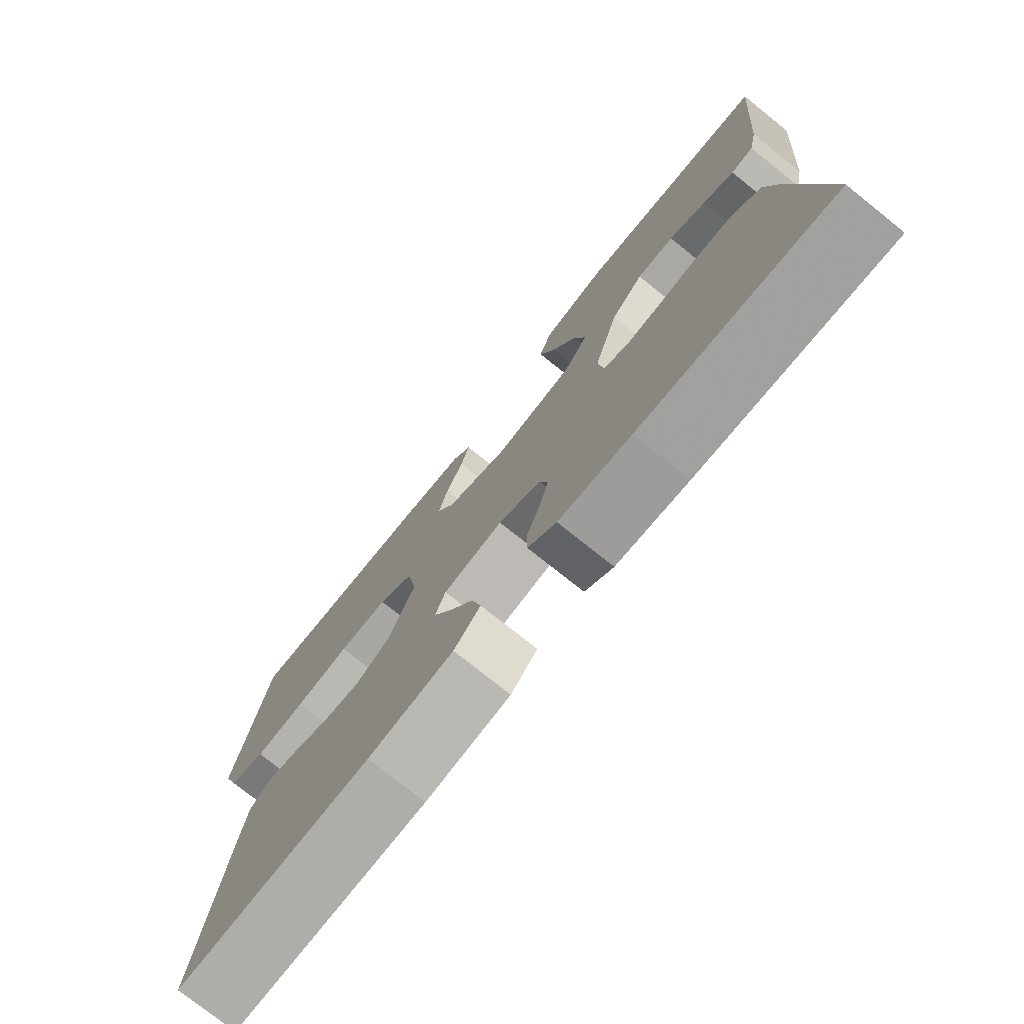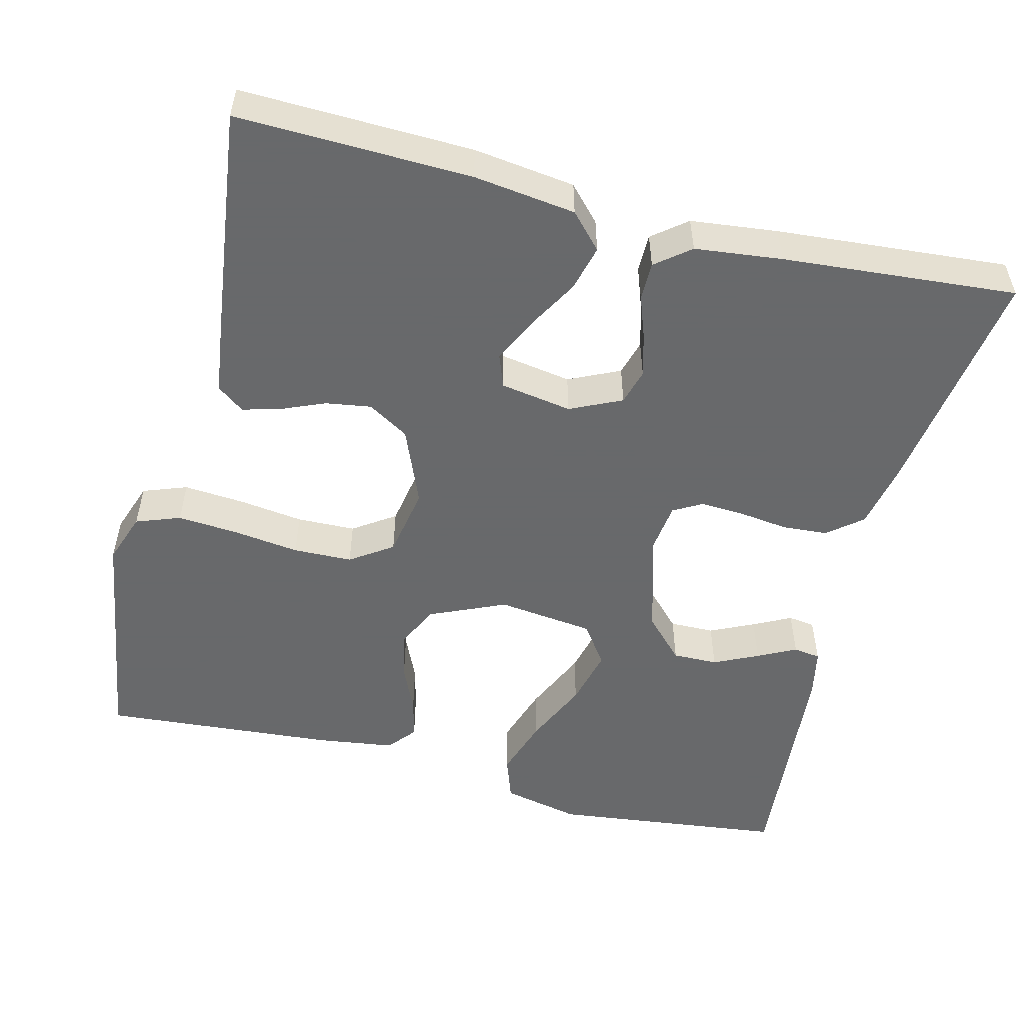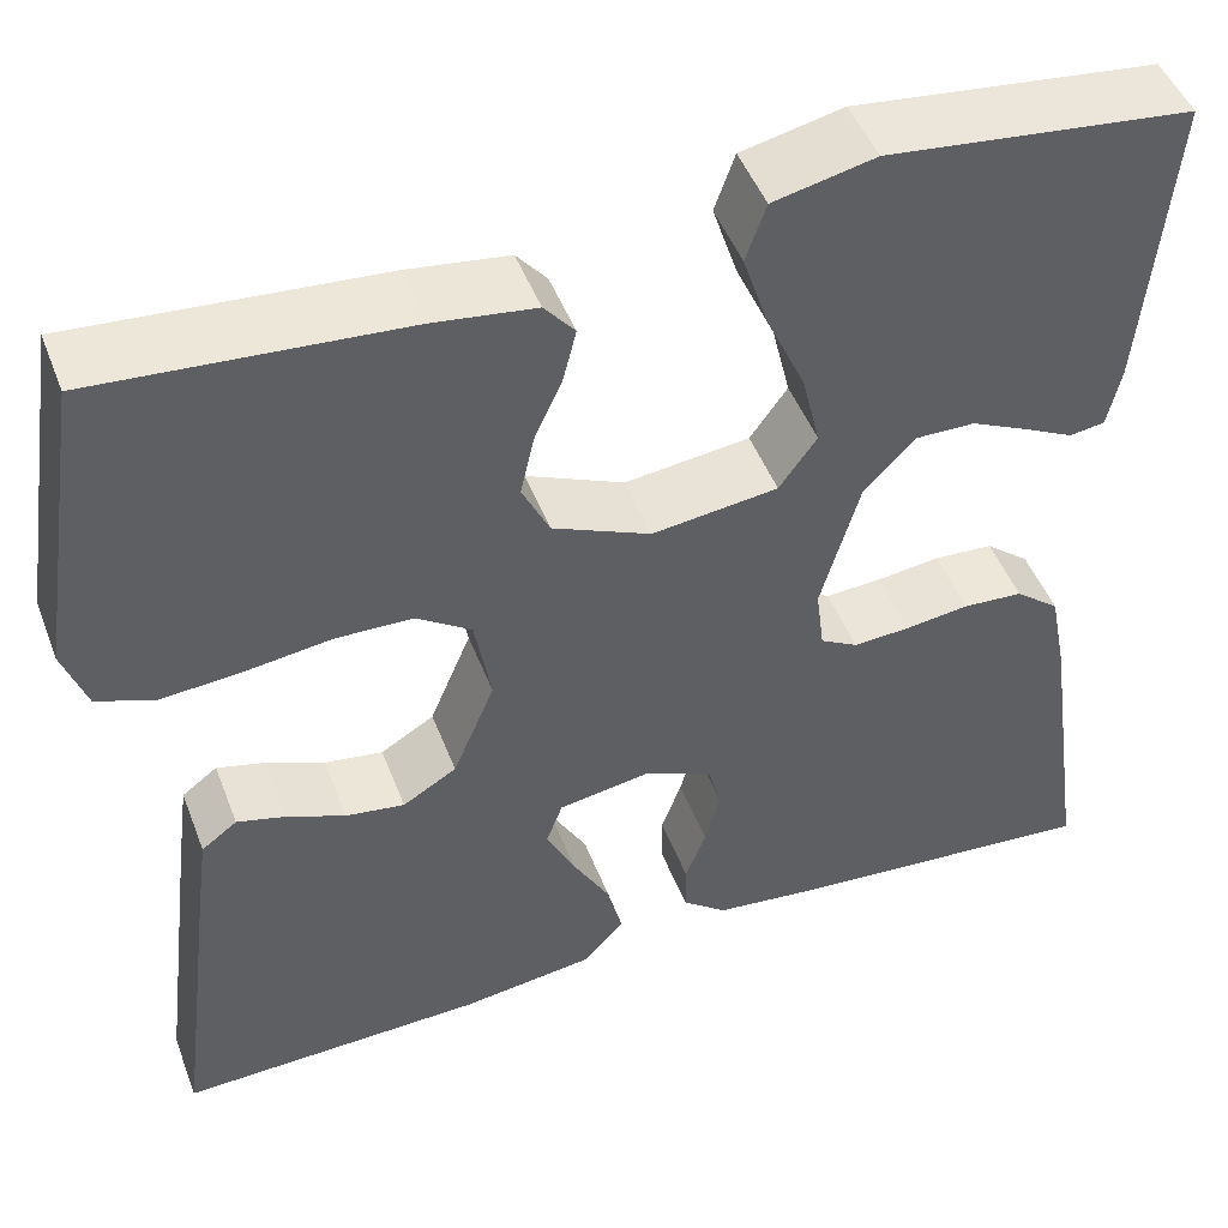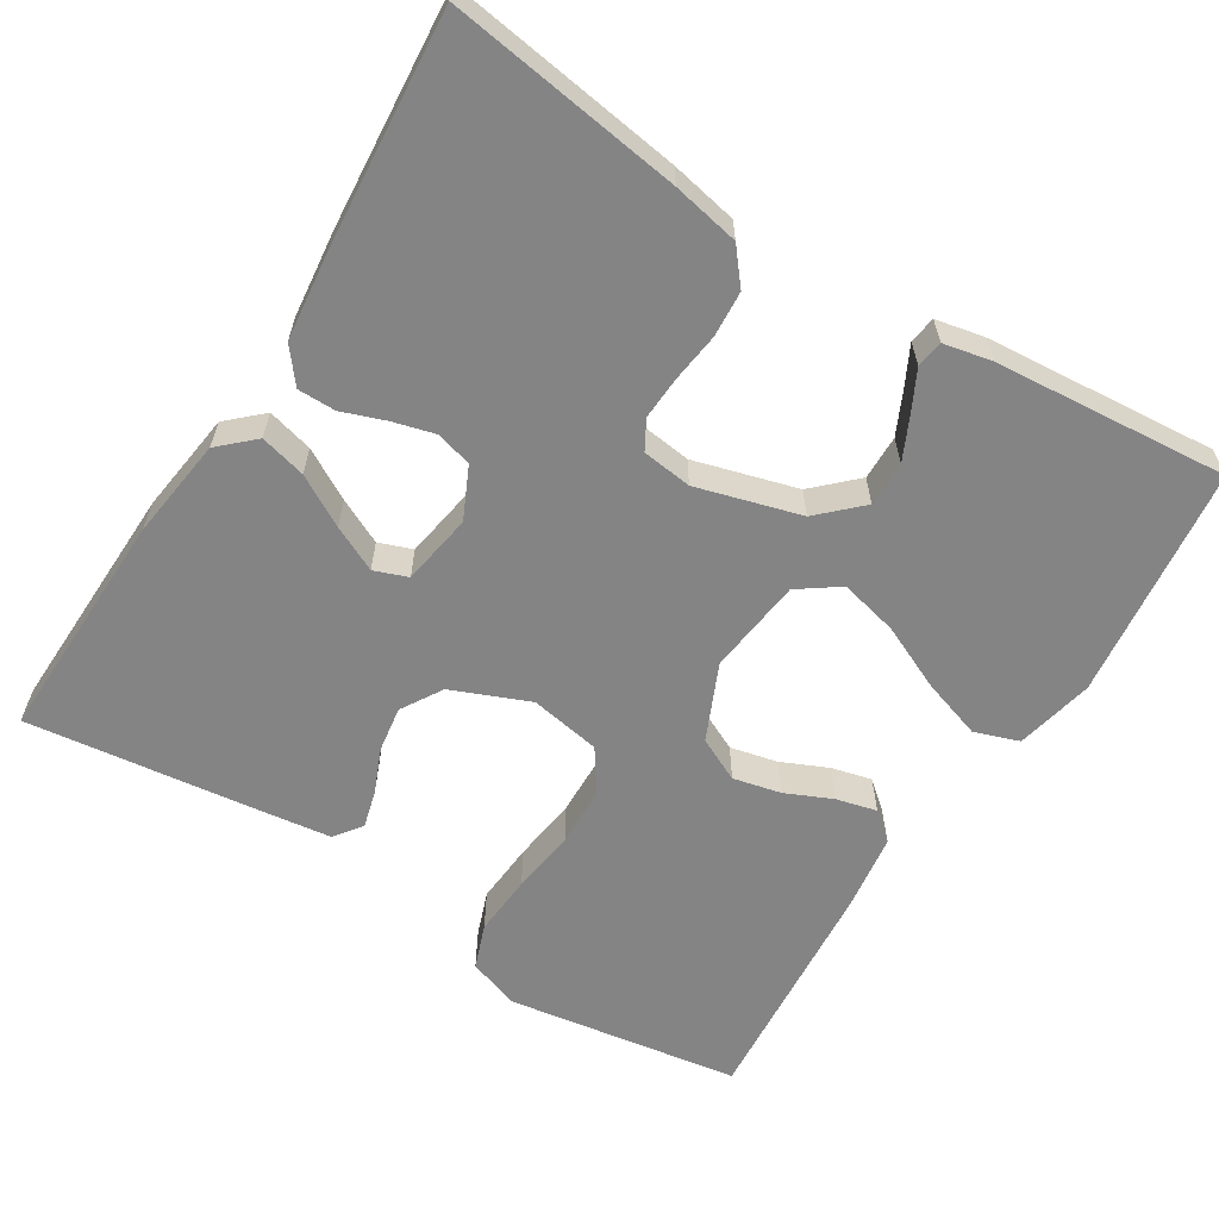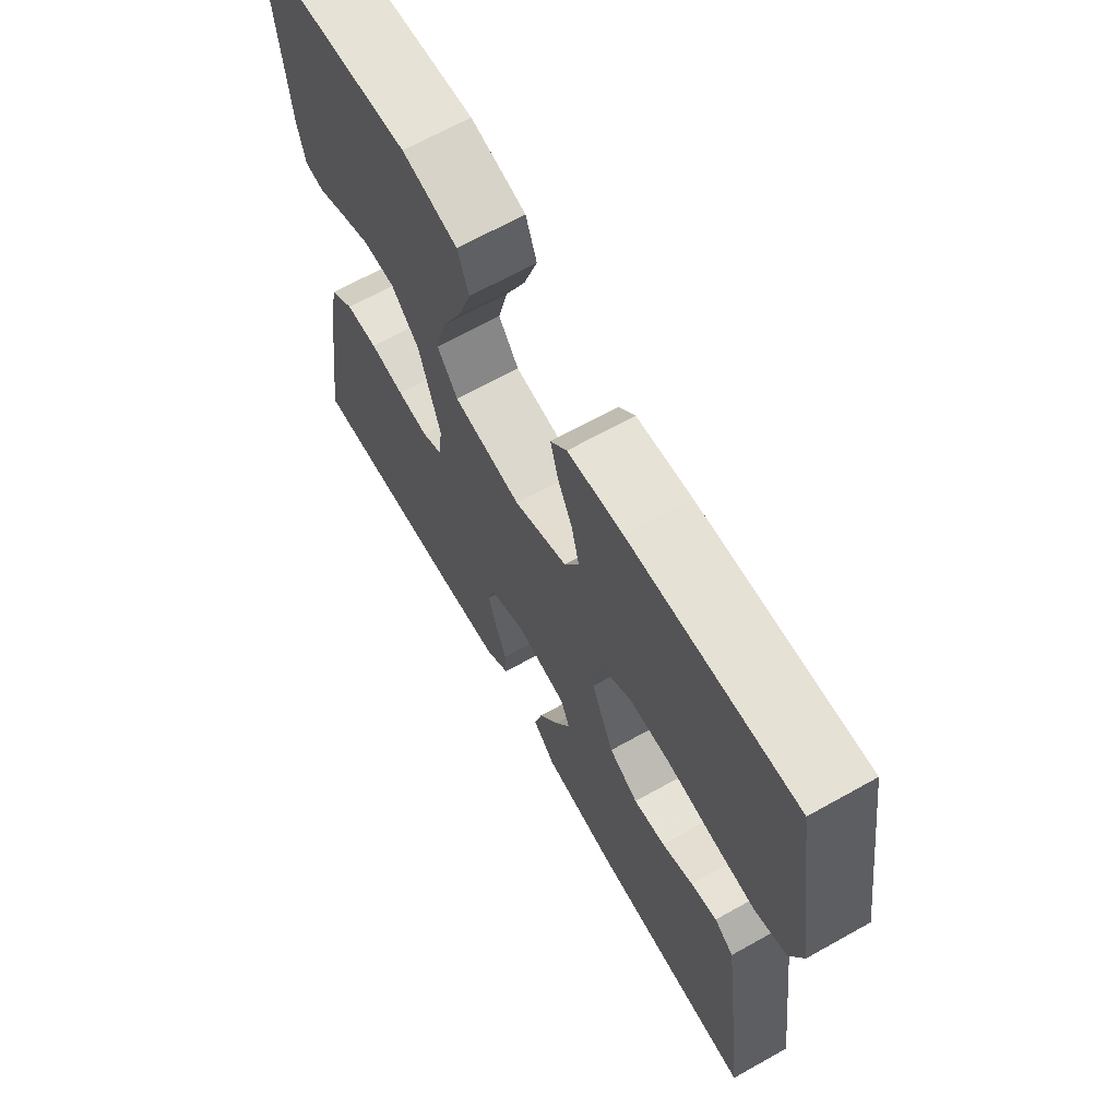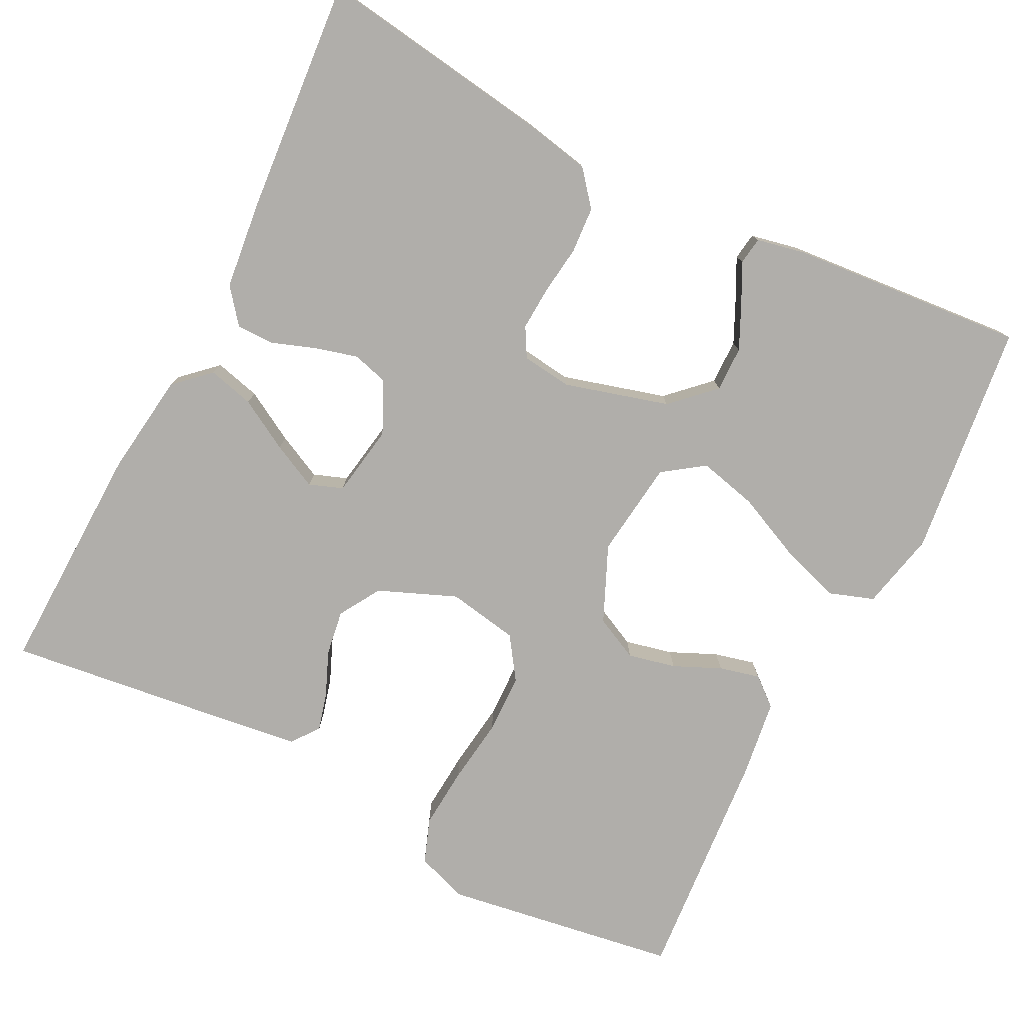
<metadata>
{"format":"obj","ext":"obj","renderer":"f3d","projection":"perspective","resolution":1024,"background":"white","views":[{"elev":-76.1,"azim":-128.6,"up":"+Z"},{"elev":-52.6,"azim":165.8,"up":"+Y"},{"elev":47.9,"azim":159.5,"up":"+Z"},{"elev":-61.5,"azim":-122.0,"up":"+Y"},{"elev":67.1,"azim":60.7,"up":"+Z"},{"elev":-77.8,"azim":-117.0,"up":"+Y"}]}
</metadata>
<code>
v -0.5 0.07 0.5
v -0.2 0.07 0.536
v -0.1 0.07 0.514
v -0.08 0.07 0.457
v -0.105 0.07 0.38
v -0.143 0.07 0.296
v -0.161 0.07 0.221
v -0.124 0.07 0.169
v 0 0.07 0.154
v 0.097 0.07 0.197
v 0.124 0.07 0.253
v 0.11 0.07 0.314
v 0.083 0.07 0.374
v 0.07 0.07 0.426
v 0.1 0.07 0.462
v 0.2 0.07 0.476
v 0.5 0.07 0.5
v 0.547 0.07 0.2
v 0.524 0.07 0.134
v 0.467 0.07 0.113
v 0.388 0.07 0.119
v 0.304 0.07 0.13
v 0.228 0.07 0.128
v 0.174 0.07 0.091
v 0.158 0.07 0
v 0.199 0.07 -0.099
v 0.252 0.07 -0.131
v 0.31 0.07 -0.122
v 0.367 0.07 -0.098
v 0.415 0.07 -0.085
v 0.45 0.07 -0.111
v 0.462 0.07 -0.2
v 0.5 0.07 -0.5
v 0.2 0.07 -0.492
v 0.069 0.07 -0.475
v 0.028 0.07 -0.431
v 0.043 0.07 -0.372
v 0.08 0.07 -0.307
v 0.108 0.07 -0.249
v 0.092 0.07 -0.206
v 0 0.07 -0.191
v -0.066 0.07 -0.222
v -0.079 0.07 -0.268
v -0.064 0.07 -0.323
v -0.044 0.07 -0.378
v -0.044 0.07 -0.427
v -0.088 0.07 -0.462
v -0.2 0.07 -0.475
v -0.5 0.07 -0.5
v -0.457 0.07 -0.2
v -0.44 0.07 -0.114
v -0.396 0.07 -0.078
v -0.337 0.07 -0.074
v -0.274 0.07 -0.082
v -0.218 0.07 -0.085
v -0.181 0.07 -0.064
v -0.173 0.07 0
v -0.211 0.07 0.133
v -0.262 0.07 0.186
v -0.32 0.07 0.185
v -0.377 0.07 0.158
v -0.426 0.07 0.133
v -0.461 0.07 0.138
v -0.474 0.07 0.2
v -0.5 0 0.5
v -0.2 0 0.536
v -0.1 0 0.514
v -0.08 0 0.457
v -0.105 0 0.38
v -0.143 0 0.296
v -0.161 0 0.221
v -0.124 0 0.169
v 0 0 0.154
v 0.097 0 0.197
v 0.124 0 0.253
v 0.11 0 0.314
v 0.083 0 0.374
v 0.07 0 0.426
v 0.1 0 0.462
v 0.2 0 0.476
v 0.5 0 0.5
v 0.547 0 0.2
v 0.524 0 0.134
v 0.467 0 0.113
v 0.388 0 0.119
v 0.304 0 0.13
v 0.228 0 0.128
v 0.174 0 0.091
v 0.158 0 0
v 0.199 0 -0.099
v 0.252 0 -0.131
v 0.31 0 -0.122
v 0.367 0 -0.098
v 0.415 0 -0.085
v 0.45 0 -0.111
v 0.462 0 -0.2
v 0.5 0 -0.5
v 0.2 0 -0.492
v 0.069 0 -0.475
v 0.028 0 -0.431
v 0.043 0 -0.372
v 0.08 0 -0.307
v 0.108 0 -0.249
v 0.092 0 -0.206
v 0 0 -0.191
v -0.066 0 -0.222
v -0.079 0 -0.268
v -0.064 0 -0.323
v -0.044 0 -0.378
v -0.044 0 -0.427
v -0.088 0 -0.462
v -0.2 0 -0.475
v -0.5 0 -0.5
v -0.457 0 -0.2
v -0.44 0 -0.114
v -0.396 0 -0.078
v -0.337 0 -0.074
v -0.274 0 -0.082
v -0.218 0 -0.085
v -0.181 0 -0.064
v -0.173 0 0
v -0.211 0 0.133
v -0.262 0 0.186
v -0.32 0 0.185
v -0.377 0 0.158
v -0.426 0 0.133
v -0.461 0 0.138
v -0.474 0 0.2
f 61 62 63 64
f 60 61 64 1
f 59 60 1 2
f 58 59 2 3
f 51 52 53 54
f 51 54 55
f 50 51 55
f 49 50 55
f 48 49 55 56
f 44 45 46 47
f 43 44 47 48
f 42 43 48 56
f 35 36 37 38
f 35 38 39
f 34 35 39
f 33 34 39 40
f 31 32 33 40
f 28 29 30 31
f 27 28 31 40
f 19 20 21 22
f 17 18 19 22
f 17 22 23
f 16 17 23 24
f 12 13 14 15
f 11 12 15 16
f 3 4 5 6
f 3 6 7
f 58 3 7
f 57 58 7 8
f 41 42 56 57
f 41 57 8 9
f 26 27 40 41
f 25 26 41 9
f 11 16 24 25
f 10 11 25
f 9 10 25
f 128 127 126 125
f 65 128 125 124
f 66 65 124 123
f 67 66 123 122
f 118 117 116 115
f 119 118 115
f 119 115 114
f 119 114 113
f 120 119 113 112
f 111 110 109 108
f 112 111 108 107
f 120 112 107 106
f 102 101 100 99
f 103 102 99
f 103 99 98
f 104 103 98 97
f 104 97 96 95
f 95 94 93 92
f 104 95 92 91
f 86 85 84 83
f 86 83 82 81
f 87 86 81
f 88 87 81 80
f 79 78 77 76
f 80 79 76 75
f 70 69 68 67
f 71 70 67
f 71 67 122
f 72 71 122 121
f 121 120 106 105
f 73 72 121 105
f 105 104 91 90
f 73 105 90 89
f 89 88 80 75
f 89 75 74
f 89 74 73
f 1 65 66 2
f 2 66 67 3
f 3 67 68 4
f 4 68 69 5
f 5 69 70 6
f 6 70 71 7
f 7 71 72 8
f 8 72 73 9
f 9 73 74 10
f 10 74 75 11
f 11 75 76 12
f 12 76 77 13
f 13 77 78 14
f 14 78 79 15
f 15 79 80 16
f 16 80 81 17
f 17 81 82 18
f 18 82 83 19
f 19 83 84 20
f 20 84 85 21
f 21 85 86 22
f 22 86 87 23
f 23 87 88 24
f 24 88 89 25
f 25 89 90 26
f 26 90 91 27
f 27 91 92 28
f 28 92 93 29
f 29 93 94 30
f 30 94 95 31
f 31 95 96 32
f 32 96 97 33
f 33 97 98 34
f 34 98 99 35
f 35 99 100 36
f 36 100 101 37
f 37 101 102 38
f 38 102 103 39
f 39 103 104 40
f 40 104 105 41
f 41 105 106 42
f 42 106 107 43
f 43 107 108 44
f 44 108 109 45
f 45 109 110 46
f 46 110 111 47
f 47 111 112 48
f 48 112 113 49
f 49 113 114 50
f 50 114 115 51
f 51 115 116 52
f 52 116 117 53
f 53 117 118 54
f 54 118 119 55
f 55 119 120 56
f 56 120 121 57
f 57 121 122 58
f 58 122 123 59
f 59 123 124 60
f 60 124 125 61
f 61 125 126 62
f 62 126 127 63
f 63 127 128 64
f 64 128 65 1

</code>
